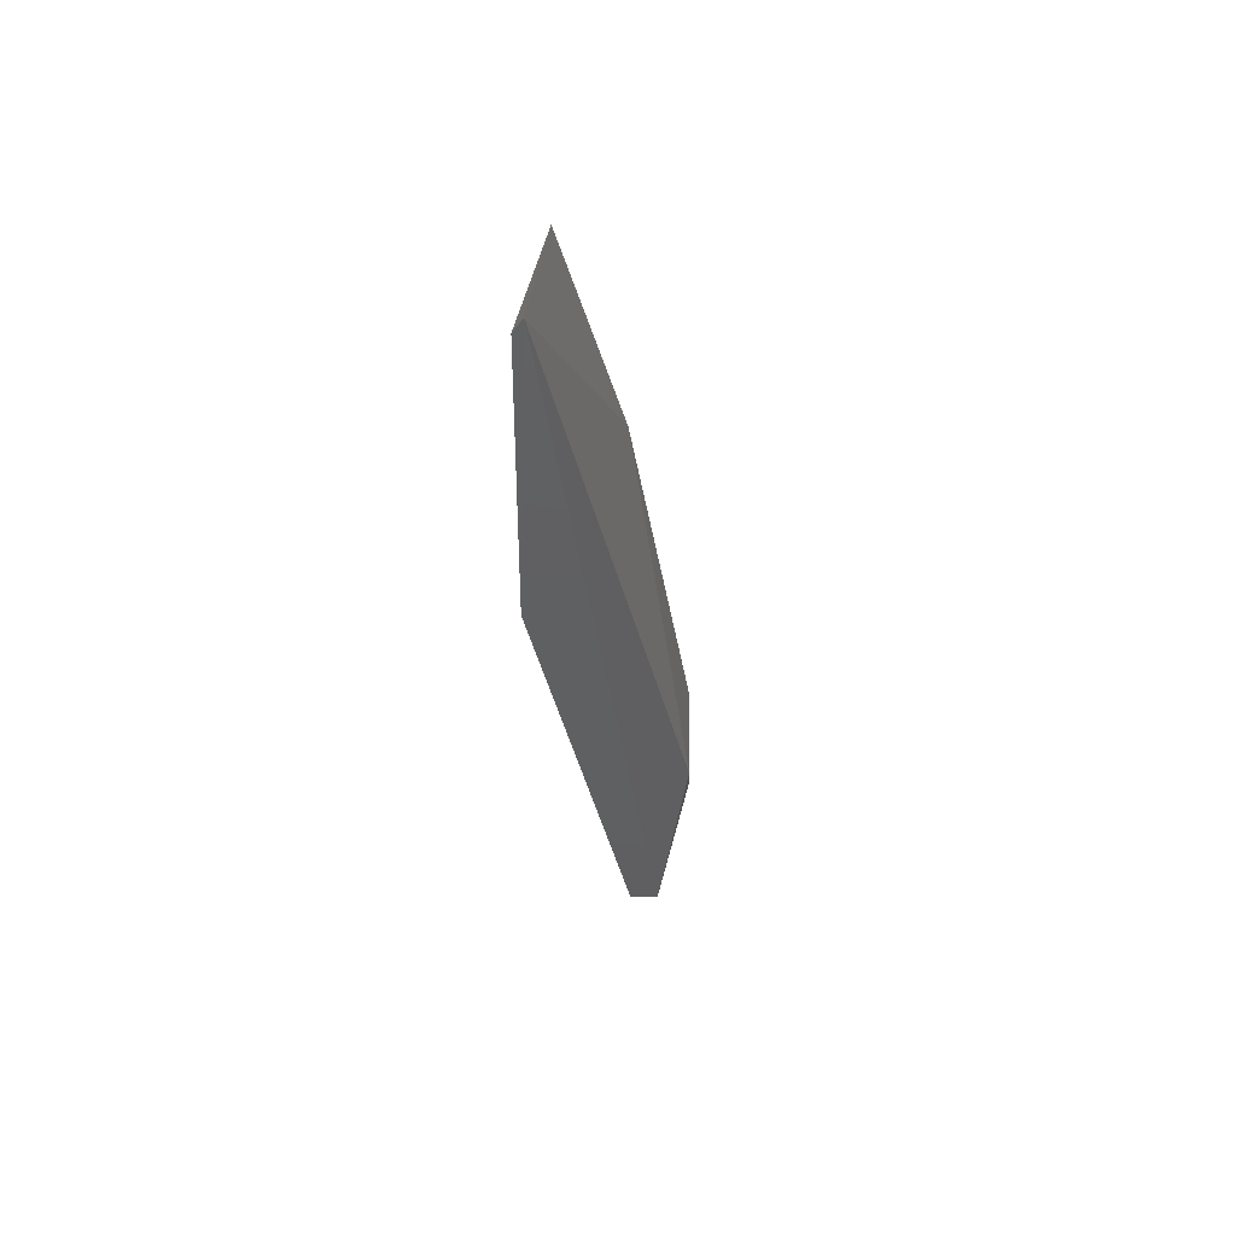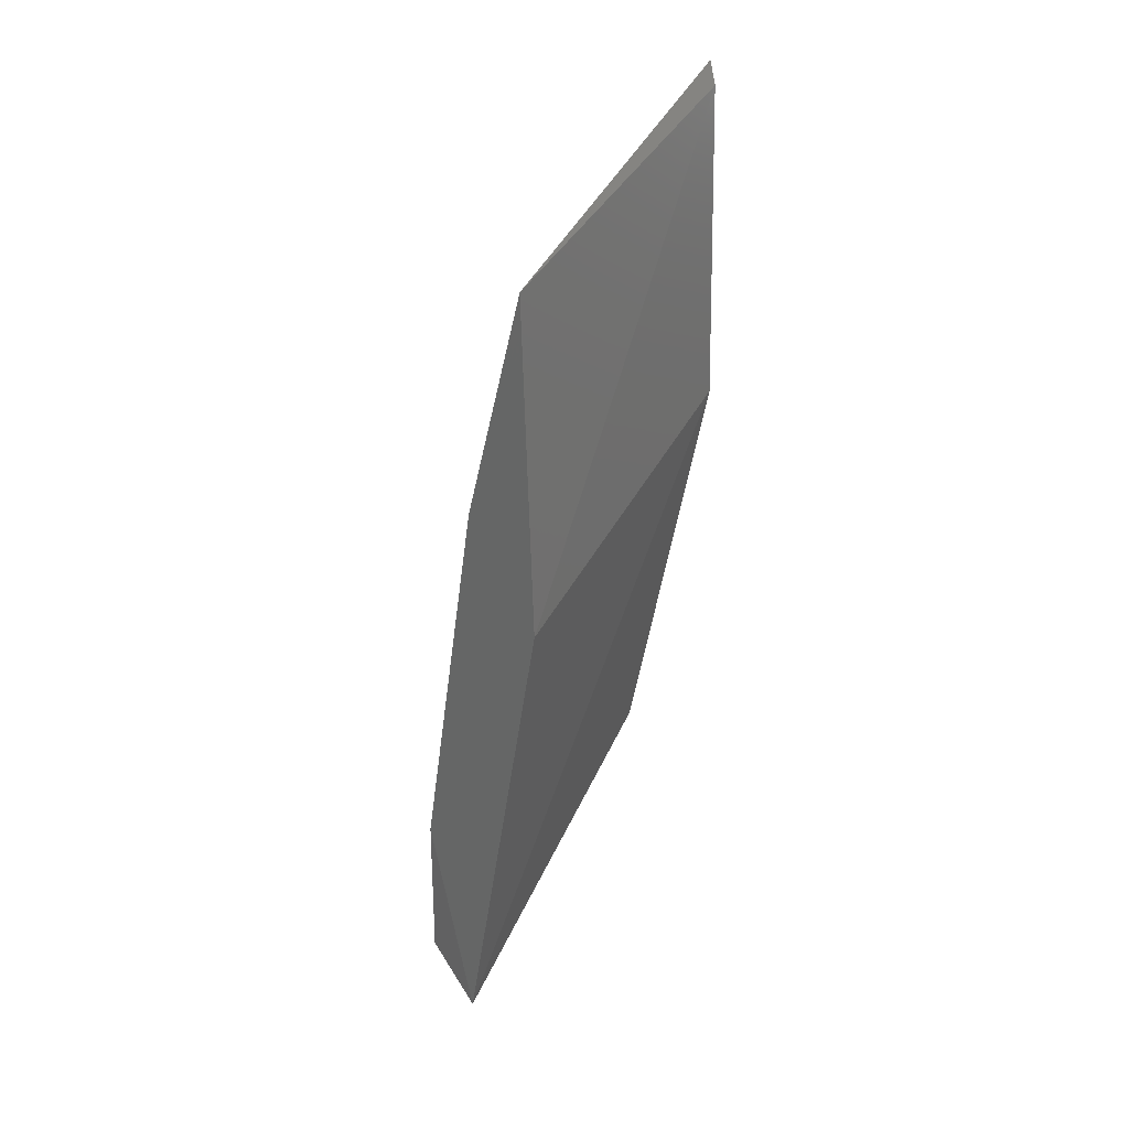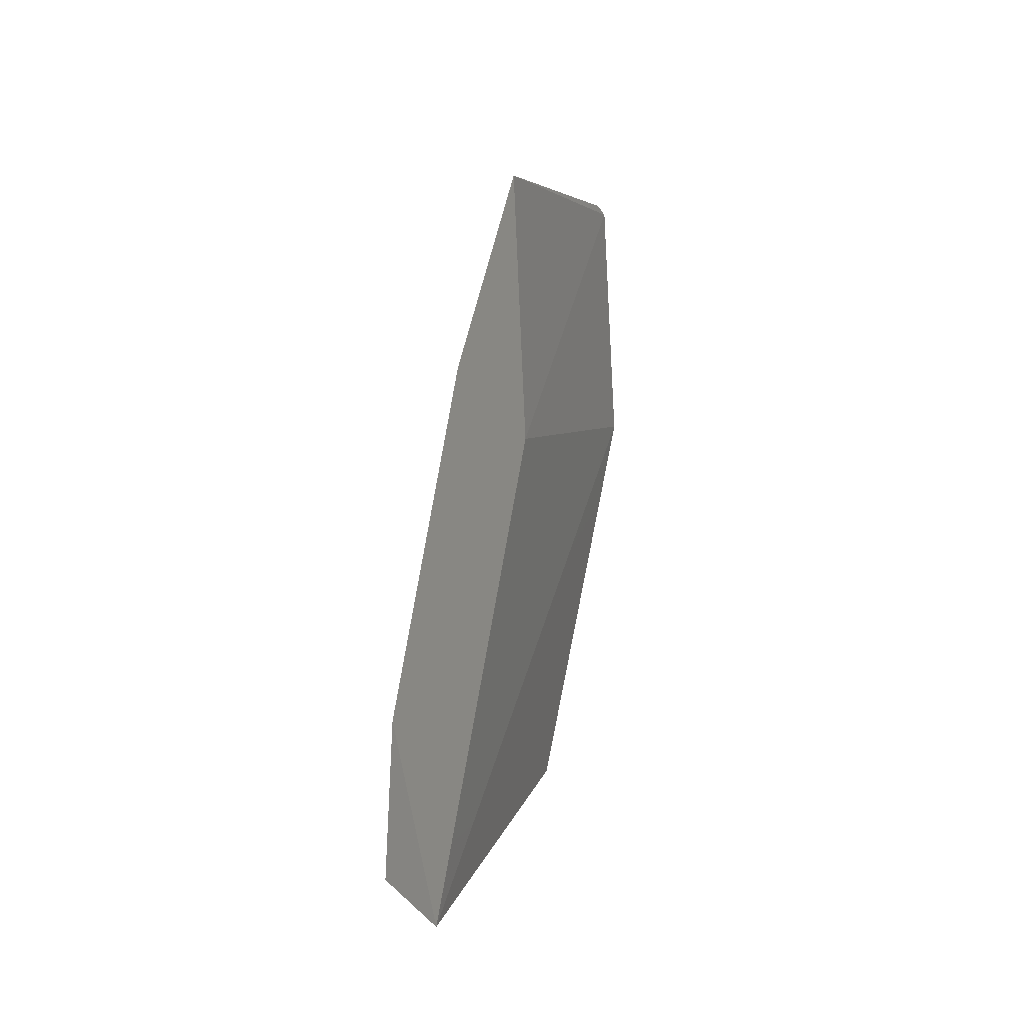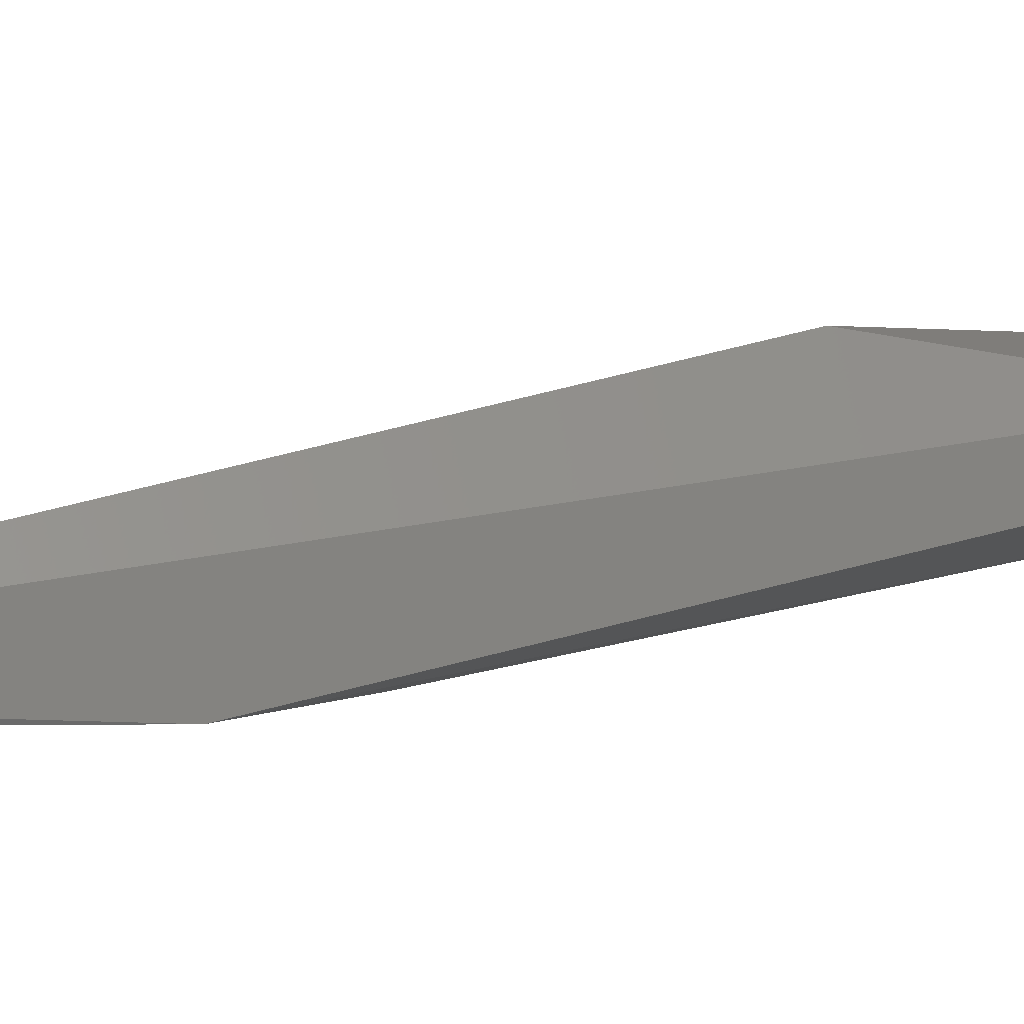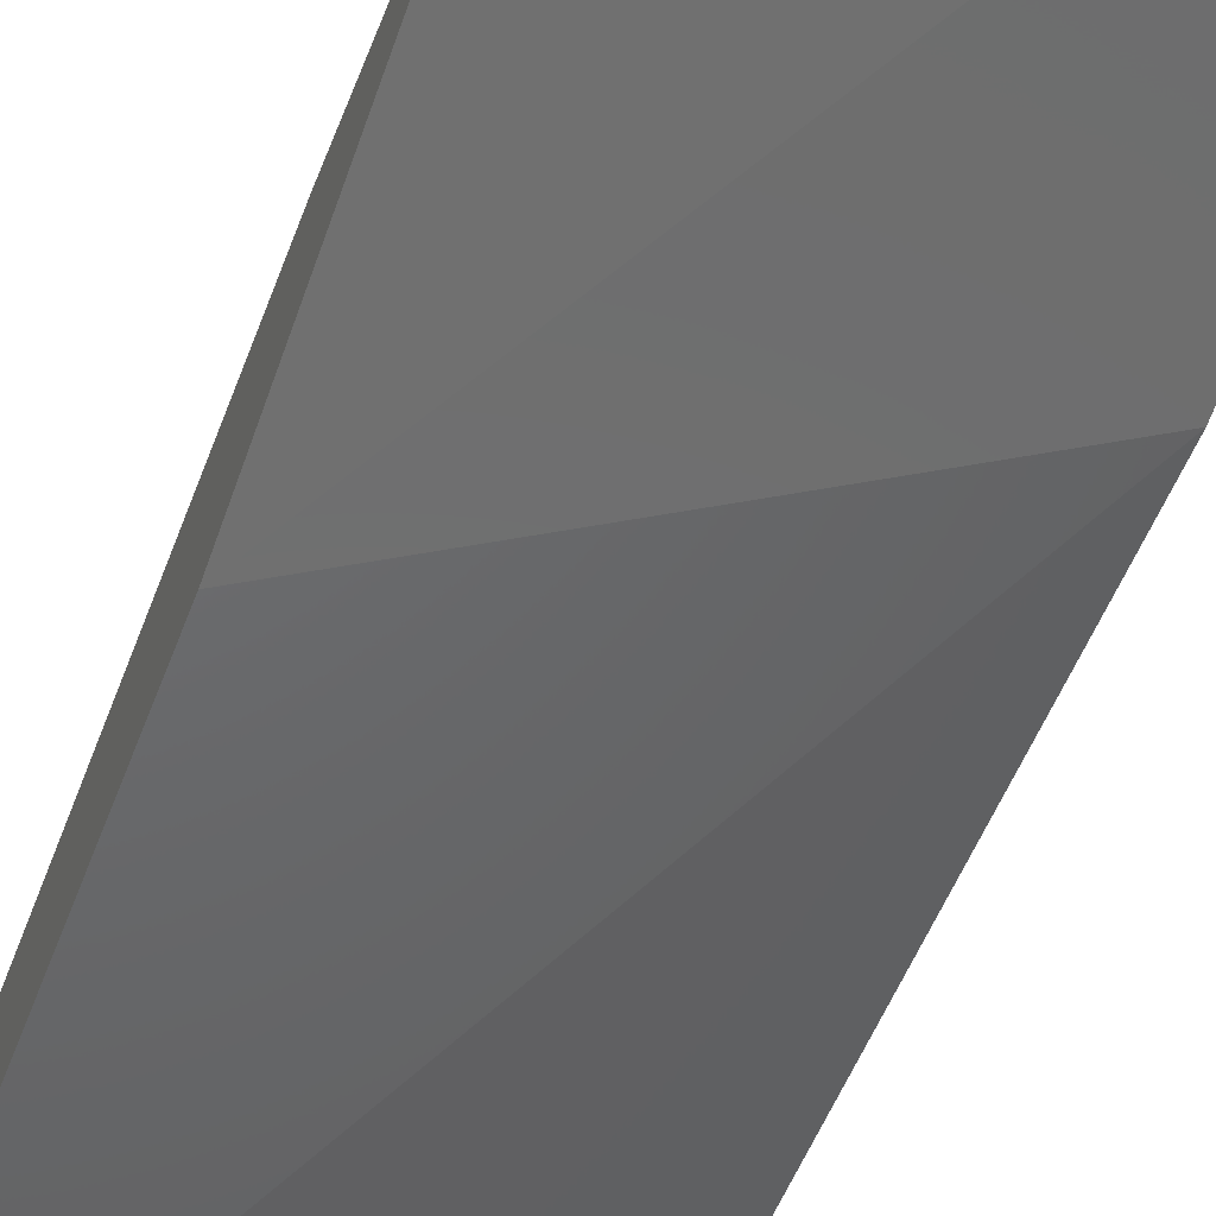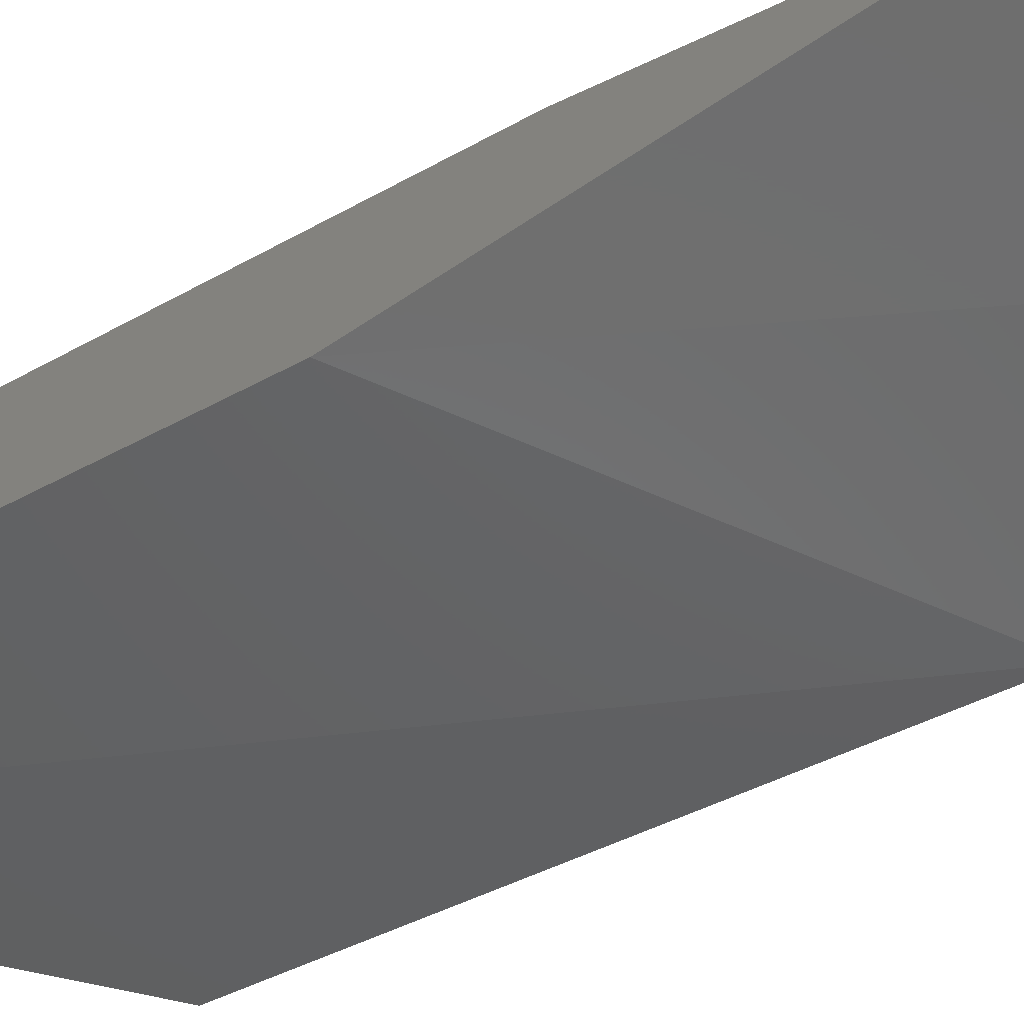
<metadata>
{"format":"stl","ext":"stl","renderer":"f3d","projection":"perspective","resolution":1024,"background":"white","views":[{"elev":50.0,"azim":92.2,"up":"+Z"},{"elev":28.9,"azim":-51.2,"up":"+Z"},{"elev":-26.7,"azim":-66.7,"up":"+Z"},{"elev":0.1,"azim":70.5,"up":"+Y"},{"elev":-59.1,"azim":-19.2,"up":"+Y"},{"elev":-56.6,"azim":-55.1,"up":"+Y"}]}
</metadata>
<code>
# stl→obj: 12 verts, 20 faces
v -0.2389 0.3987 0.3493
v -0.2389 0.4092 0.3114
v -0.2389 0.4197 0.2484
v -0.2389 0.4113 0.2147
v -0.2389 0.3966 0.2946
v -0.1948 0.3966 0.3198
v -0.1948 0.4113 0.2526
v -0.2382 0.4205 0.223
v -0.199 0.4197 0.2799
v -0.1948 0.4155 0.2526
v -0.1948 0.3987 0.3724
v -0.1957 0.3971 0.3691
f 1 2 3
f 1 3 4
f 4 5 1
f 6 4 7
f 5 4 6
f 8 4 3
f 8 3 9
f 10 7 4
f 10 4 8
f 10 8 9
f 10 9 11
f 10 11 6
f 10 6 7
f 2 9 3
f 2 1 11
f 2 11 9
f 12 1 5
f 12 5 6
f 12 6 11
f 12 11 1

</code>
